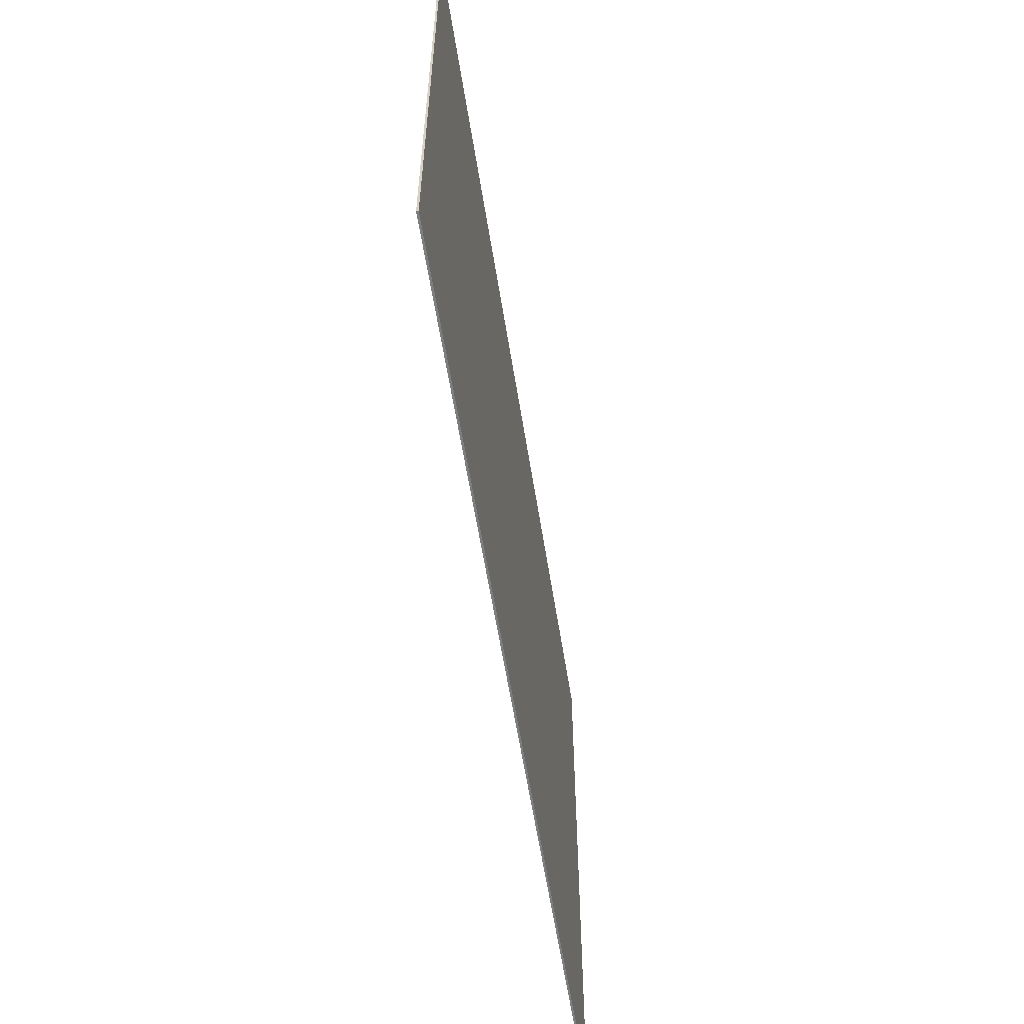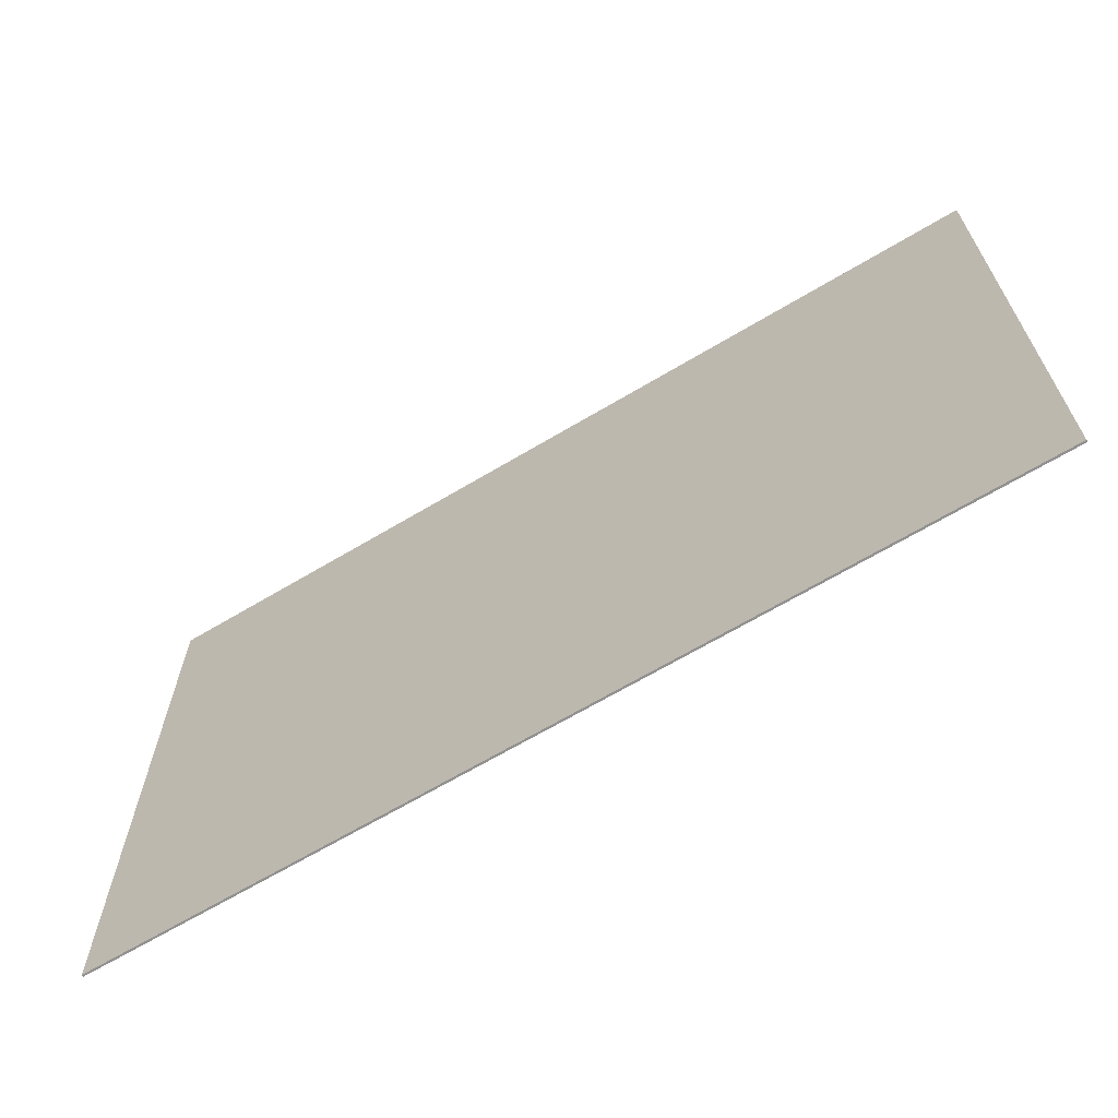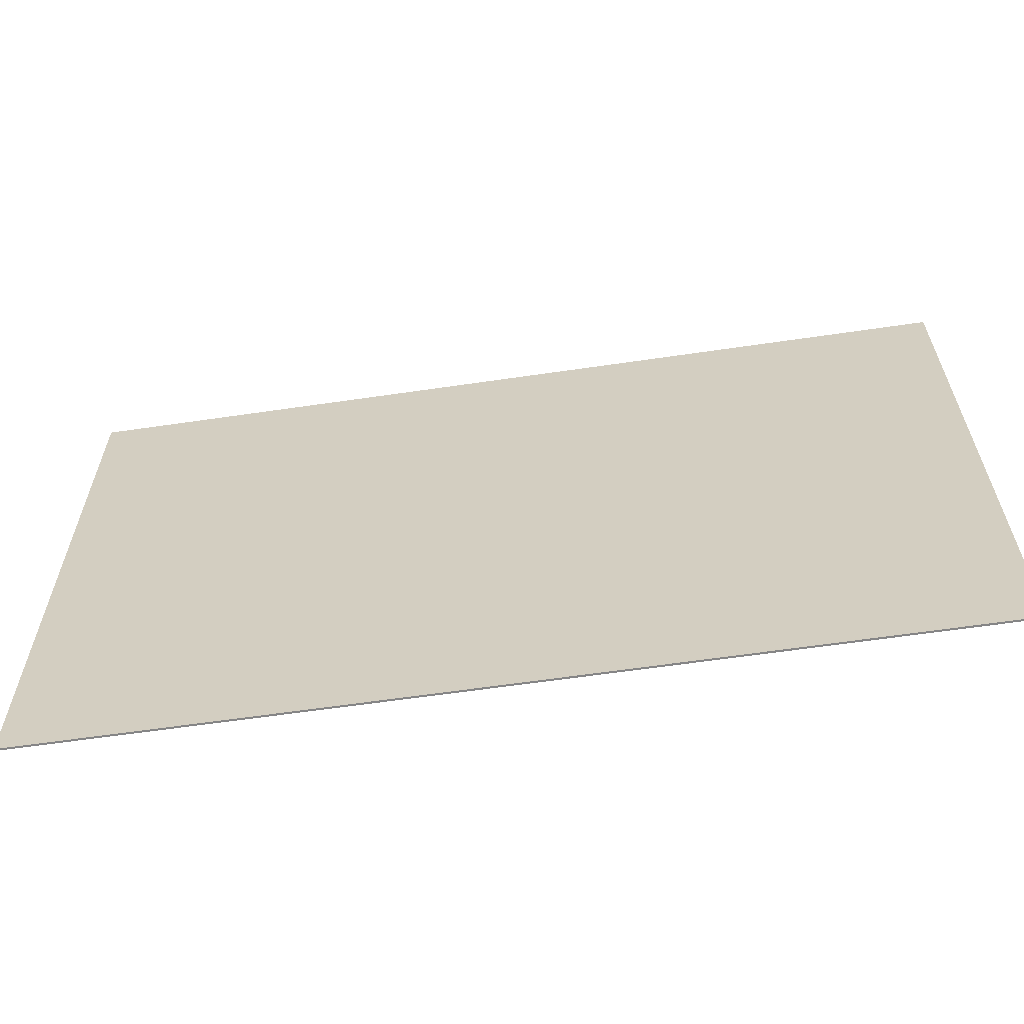
<metadata>
{"format":"obj","ext":"obj","renderer":"f3d","projection":"perspective","resolution":1024,"background":"white","views":[{"elev":-59.3,"azim":-81.0,"up":"+Z"},{"elev":-66.1,"azim":-149.0,"up":"+Z"},{"elev":-61.9,"azim":-171.5,"up":"+Z"}]}
</metadata>
<code>
v 2.812 0 1.938
v 2.812 0 -1.938
v -2.812 0 -1.938
v -2.812 0 1.938
v -2.812 -0.0125 1.938
v 2.812 -0.0125 1.938
v 2.812 0 1.938
v -2.812 0 1.938
v -2.812 -0.0125 -1.938
v -2.812 -0.0125 1.938
v -2.812 0 1.938
v -2.812 0 -1.938
v 2.812 -0.0125 -1.938
v -2.812 -0.0125 -1.938
v -2.812 0 -1.938
v 2.812 0 -1.938
v 2.812 -0.0125 1.938
v 2.812 -0.0125 -1.938
v 2.812 0 -1.938
v 2.812 0 1.938
v 2.018 -0.0125 0.4814
v 2.41 -0.0125 0.1258
v 2.756 -0.0125 0.3063
v 2.749 -0.0125 0.4588
v 2.018 -0.0125 0.4814
v 2.749 -0.0125 0.4588
v 2.726 -0.0125 0.6099
v 1.976 -0.0125 0.5355
v 1.966 -0.0125 0.5653
v 1.976 -0.0125 0.5355
v 2.726 -0.0125 0.6099
v 1.968 -0.0125 0.6341
v 1.968 -0.0125 0.6341
v 2.726 -0.0125 0.6099
v 2.689 -0.0125 0.7581
v 2.638 -0.0125 0.9019
v 1.968 -0.0125 0.6341
v 2.638 -0.0125 0.9019
v 2.573 -0.0125 1.04
v 2.077 -0.0125 1.152
v 2.077 -0.0125 1.152
v 2.573 -0.0125 1.04
v 2.494 -0.0125 1.171
v 2.403 -0.0125 1.294
v 2.08 -0.0125 1.24
v 2.077 -0.0125 1.152
v 2.403 -0.0125 1.294
v 2.3 -0.0125 1.407
v 2.05 -0.0125 1.323
v 2.08 -0.0125 1.24
v 2.3 -0.0125 1.407
v 2.187 -0.0125 1.509
v 1.99 -0.0125 1.387
v 2.05 -0.0125 1.323
v 2.187 -0.0125 1.509
v 2.065 -0.0125 1.6
v 2.749 -0.0125 0.1537
v 2.756 -0.0125 0.3063
v 2.41 -0.0125 0.1258
v 2.465 -0.0125 0.0567
v 2.726 -0.0125 0.0027
v 2.749 -0.0125 0.1537
v 2.465 -0.0125 0.0567
v 2.489 -0.0125 -0.028
v 2.689 -0.0125 -0.1454
v 2.726 -0.0125 0.0027
v 2.489 -0.0125 -0.028
v 2.478 -0.0125 -0.1154
v 2.638 -0.0125 -0.2893
v 2.689 -0.0125 -0.1454
v 2.478 -0.0125 -0.1154
v 2.435 -0.0125 -0.1921
v 2.573 -0.0125 -0.4274
v 2.638 -0.0125 -0.2893
v 2.435 -0.0125 -0.1921
v 2.366 -0.0125 -0.2466
v 2.494 -0.0125 -0.5584
v 2.573 -0.0125 -0.4274
v 2.366 -0.0125 -0.2466
v 2.282 -0.0125 -0.2705
v 2.403 -0.0125 -0.681
v 2.494 -0.0125 -0.5584
v 2.282 -0.0125 -0.2705
v 1.755 -0.0125 -0.3276
v 2.3 -0.0125 -0.7942
v 2.403 -0.0125 -0.681
v 1.755 -0.0125 -0.3276
v 2.187 -0.0125 -0.8967
v 2.187 -0.0125 -0.8967
v 1.755 -0.0125 -0.3276
v 1.689 -0.0125 -0.3463
v 1.664 -0.0125 -0.3648
v 2.187 -0.0125 -0.8967
v 1.664 -0.0125 -0.3648
v 1.625 -0.0125 -0.4221
v 2.065 -0.0125 -0.9877
v 1.934 -0.0125 -1.066
v 2.065 -0.0125 -0.9877
v 1.625 -0.0125 -0.4221
v 1.408 -0.0125 -0.905
v 1.796 -0.0125 -1.132
v 1.934 -0.0125 -1.066
v 1.408 -0.0125 -0.905
v 1.652 -0.0125 -1.183
v 1.652 -0.0125 -1.183
v 1.408 -0.0125 -0.905
v 1.359 -0.0125 -0.9781
v 1.504 -0.0125 -1.22
v 1.353 -0.0125 -1.242
v 1.504 -0.0125 -1.22
v 1.359 -0.0125 -0.9781
v 1.286 -0.0125 -1.027
v 1.2 -0.0125 -1.25
v 1.353 -0.0125 -1.242
v 1.286 -0.0125 -1.027
v 1.2 -0.0125 -1.044
v -0.2893 -0.0125 -0.1454
v -0.0354 -0.0125 -0.1921
v -0.0784 -0.0125 -0.1153
v -0.3264 -0.0125 0.0027
v -0.3264 -0.0125 0.0027
v -0.0784 -0.0125 -0.1153
v -0.08875 -0.0125 -0.028
v -0.3488 -0.0125 0.1537
v -0.3488 -0.0125 0.1537
v -0.08875 -0.0125 -0.028
v -0.06485 -0.0125 0.0567
v -0.3563 -0.0125 0.3063
v -0.3563 -0.0125 0.3063
v -0.06485 -0.0125 0.0567
v -0.01035 -0.0125 0.1258
v -0.3488 -0.0125 0.4588
v -0.3488 -0.0125 0.4588
v -0.01035 -0.0125 0.1258
v 0.3819 -0.0125 0.4814
v -0.3264 -0.0125 0.6099
v 1.91 -0.0125 1.424
v 1.99 -0.0125 1.387
v 2.065 -0.0125 1.6
v 1.934 -0.0125 1.679
v 1.822 -0.0125 1.428
v 1.91 -0.0125 1.424
v 1.934 -0.0125 1.679
v 1.796 -0.0125 1.744
v 1.74 -0.0125 1.397
v 1.822 -0.0125 1.428
v 1.796 -0.0125 1.744
v 1.652 -0.0125 1.796
v 1.28 -0.0125 1.134
v 1.74 -0.0125 1.397
v 1.652 -0.0125 1.796
v 1.504 -0.0125 1.833
v 1.216 -0.0125 1.11
v 1.28 -0.0125 1.134
v 1.504 -0.0125 1.833
v 1.184 -0.0125 1.11
v 1.184 -0.0125 1.11
v 1.504 -0.0125 1.833
v 1.353 -0.0125 1.855
v 1.2 -0.0125 1.863
v 1.12 -0.0125 1.134
v 1.184 -0.0125 1.11
v 1.2 -0.0125 1.863
v 0.6603 -0.0125 1.397
v 0.6603 -0.0125 1.397
v 1.2 -0.0125 1.863
v 1.047 -0.0125 1.855
v 0.8964 -0.0125 1.833
v 0.6603 -0.0125 1.397
v 0.8964 -0.0125 1.833
v 0.7482 -0.0125 1.796
v 0.6045 -0.0125 1.744
v 0.6045 -0.0125 1.744
v 0.5777 -0.0125 1.428
v 0.6603 -0.0125 1.397
v 0.4898 -0.0125 1.424
v 0.5777 -0.0125 1.428
v 0.6045 -0.0125 1.744
v 0.4663 -0.0125 1.679
v 0.4898 -0.0125 1.424
v 0.4663 -0.0125 1.679
v 0.3353 -0.0125 1.6
v 0.4099 -0.0125 1.387
v 0.4099 -0.0125 1.387
v 0.3353 -0.0125 1.6
v 0.2127 -0.0125 1.509
v 0.3502 -0.0125 1.323
v 0.3502 -0.0125 1.323
v 0.2127 -0.0125 1.509
v 0.09955 -0.0125 1.407
v 0.3197 -0.0125 1.24
v 0.3232 -0.0125 1.152
v 0.3197 -0.0125 1.24
v 0.09955 -0.0125 1.407
v -0.00305 -0.0125 1.294
v 0.3232 -0.0125 1.152
v -0.00305 -0.0125 1.294
v -0.094 -0.0125 1.171
v 0.4315 -0.0125 0.6341
v 0.4315 -0.0125 0.6341
v -0.094 -0.0125 1.171
v -0.1726 -0.0125 1.04
v -0.2379 -0.0125 0.9019
v 0.4315 -0.0125 0.6341
v -0.2379 -0.0125 0.9019
v -0.2893 -0.0125 0.7581
v 0.4342 -0.0125 0.5653
v 0.4245 -0.0125 0.5355
v 0.4342 -0.0125 0.5653
v -0.2893 -0.0125 0.7581
v 0.3819 -0.0125 0.4814
v -0.2893 -0.0125 0.7581
v -0.3264 -0.0125 0.6099
v 0.3819 -0.0125 0.4814
v -0.0354 -0.0125 -0.1921
v -0.2893 -0.0125 -0.1454
v -0.2519 -0.0125 -0.25
v 0.0337 -0.0125 -0.2466
v -2.812 -0.0125 -0.25
v -2.812 -0.0125 -1.25
v -0.2519 -0.0125 -0.25
v 1.2 -0.0125 -1.25
v 1.2 -0.0125 -1.044
v 1.114 -0.0125 -1.027
v 1.041 -0.0125 -0.9781
v 0.9916 -0.0125 -0.905
v -2.812 -0.0125 -1.25
v 1.2 -0.0125 -1.25
v -2.812 -0.0125 -1.25
v 0.9916 -0.0125 -0.905
v 0.7747 -0.0125 -0.4221
v 0.7364 -0.0125 -0.3648
v 0.0337 -0.0125 -0.2466
v -0.2519 -0.0125 -0.25
v -2.812 -0.0125 -1.25
v 0.1184 -0.0125 -0.2705
v -2.812 -0.0125 -1.25
v 0.7364 -0.0125 -0.3648
v 0.711 -0.0125 -0.3463
v 0.6447 -0.0125 -0.3276
v 0.6447 -0.0125 -0.3276
v 0.1184 -0.0125 -0.2705
v -2.812 -0.0125 -1.25
v 1.114 -0.0125 -1.027
v 1.041 -0.0125 -0.9781
v 1.2 -0.0125 -1.25
v -0.3488 -0.0125 0.1537
v -0.3563 -0.0125 0.3063
v -2.812 -0.0125 -0.25
v -0.3264 -0.0125 0.0027
v -0.3488 -0.0125 0.1537
v -2.812 -0.0125 -0.25
v -0.2893 -0.0125 -0.1454
v -0.3264 -0.0125 0.0027
v -2.812 -0.0125 -0.25
v -0.2519 -0.0125 -0.25
v -0.2893 -0.0125 -0.1454
v -2.812 -0.0125 -0.25
v 2.05 -0.0125 1.323
v 1.99 -0.0125 1.387
v 1.91 -0.0125 1.424
v 1.822 -0.0125 1.428
v 2.08 -0.0125 1.24
v 2.05 -0.0125 1.323
v 1.822 -0.0125 1.428
v 1.74 -0.0125 1.397
v 2.077 -0.0125 1.152
v 2.08 -0.0125 1.24
v 1.74 -0.0125 1.397
v 1.28 -0.0125 1.134
v 1.968 -0.0125 0.6341
v 2.077 -0.0125 1.152
v 1.28 -0.0125 1.134
v 1.216 -0.0125 1.11
v 1.966 -0.0125 0.5653
v 1.968 -0.0125 0.6341
v 1.216 -0.0125 1.11
v 0.4342 -0.0125 0.5653
v 0.4898 -0.0125 1.424
v 0.4099 -0.0125 1.387
v 0.3502 -0.0125 1.323
v 0.3197 -0.0125 1.24
v 0.5777 -0.0125 1.428
v 0.4898 -0.0125 1.424
v 0.3197 -0.0125 1.24
v 0.6603 -0.0125 1.397
v 0.6603 -0.0125 1.397
v 0.3197 -0.0125 1.24
v 0.3232 -0.0125 1.152
v 0.4315 -0.0125 0.6341
v 1.12 -0.0125 1.134
v 0.6603 -0.0125 1.397
v 0.4315 -0.0125 0.6341
v 0.4342 -0.0125 0.5653
v 0.4342 -0.0125 0.5653
v 1.184 -0.0125 1.11
v 1.12 -0.0125 1.134
v 2.366 -0.0125 -0.2466
v 2.435 -0.0125 -0.1921
v 2.478 -0.0125 -0.1154
v 2.282 -0.0125 -0.2705
v 2.282 -0.0125 -0.2705
v 2.478 -0.0125 -0.1154
v 2.489 -0.0125 -0.028
v 2.465 -0.0125 0.0567
v 2.282 -0.0125 -0.2705
v 2.465 -0.0125 0.0567
v 2.41 -0.0125 0.1258
v 1.755 -0.0125 -0.3276
v 1.755 -0.0125 -0.3276
v 2.41 -0.0125 0.1258
v 2.018 -0.0125 0.4814
v 1.689 -0.0125 -0.3463
v 1.689 -0.0125 -0.3463
v 2.018 -0.0125 0.4814
v 1.976 -0.0125 0.5355
v 0.4245 -0.0125 0.5355
v 1.114 -0.0125 -1.027
v 1.2 -0.0125 -1.044
v 1.286 -0.0125 -1.027
v 1.041 -0.0125 -0.9781
v 1.041 -0.0125 -0.9781
v 1.286 -0.0125 -1.027
v 1.359 -0.0125 -0.9781
v 0.9916 -0.0125 -0.905
v 0.9916 -0.0125 -0.905
v 1.359 -0.0125 -0.9781
v 1.408 -0.0125 -0.905
v 0.7747 -0.0125 -0.4221
v 0.7747 -0.0125 -0.4221
v 1.408 -0.0125 -0.905
v 1.625 -0.0125 -0.4221
v 0.7364 -0.0125 -0.3648
v 0.7364 -0.0125 -0.3648
v 1.625 -0.0125 -0.4221
v 1.664 -0.0125 -0.3648
v -0.08875 -0.0125 -0.028
v -0.0784 -0.0125 -0.1153
v -0.0354 -0.0125 -0.1921
v 0.0337 -0.0125 -0.2466
v -0.08875 -0.0125 -0.028
v 0.0337 -0.0125 -0.2466
v 0.1184 -0.0125 -0.2705
v -0.06485 -0.0125 0.0567
v -0.01035 -0.0125 0.1258
v -0.06485 -0.0125 0.0567
v 0.1184 -0.0125 -0.2705
v 0.6447 -0.0125 -0.3276
v 0.3819 -0.0125 0.4814
v -0.01035 -0.0125 0.1258
v 0.6447 -0.0125 -0.3276
v 0.711 -0.0125 -0.3463
v 0.4245 -0.0125 0.5355
v 0.3819 -0.0125 0.4814
v 0.711 -0.0125 -0.3463
v 1.689 -0.0125 -0.3463
v 0.4245 -0.0125 0.5355
v 1.976 -0.0125 0.5355
v 1.966 -0.0125 0.5653
v 0.4342 -0.0125 0.5653
v 1.184 -0.0125 1.11
v 0.4342 -0.0125 0.5653
v 1.216 -0.0125 1.11
v 1.689 -0.0125 -0.3463
v 0.711 -0.0125 -0.3463
v 0.7364 -0.0125 -0.3648
v 1.664 -0.0125 -0.3648
v 1.2 -0.0125 1.863
v 2.812 -0.0125 1.938
v -2.812 -0.0125 1.938
v 2.812 -0.0125 -1.938
v 2.812 -0.0125 1.938
v 2.756 -0.0125 0.3063
v -2.812 -0.0125 -0.25
v -0.3563 -0.0125 0.3063
v -0.3488 -0.0125 0.4588
v -2.812 -0.0125 1.938
v -2.812 -0.0125 1.938
v -0.3488 -0.0125 0.4588
v -0.3264 -0.0125 0.6099
v -2.812 -0.0125 1.938
v -0.3264 -0.0125 0.6099
v -0.2893 -0.0125 0.7581
v -2.812 -0.0125 1.938
v -0.2893 -0.0125 0.7581
v -0.2379 -0.0125 0.9019
v -2.812 -0.0125 1.938
v -0.2379 -0.0125 0.9019
v -0.1726 -0.0125 1.04
v -2.812 -0.0125 1.938
v -0.1726 -0.0125 1.04
v -0.094 -0.0125 1.171
v -2.812 -0.0125 1.938
v -0.094 -0.0125 1.171
v -0.00305 -0.0125 1.294
v -2.812 -0.0125 1.938
v -0.00305 -0.0125 1.294
v 0.09955 -0.0125 1.407
v -2.812 -0.0125 1.938
v 0.09955 -0.0125 1.407
v 0.2127 -0.0125 1.509
v -2.812 -0.0125 1.938
v 0.2127 -0.0125 1.509
v 0.3353 -0.0125 1.6
v -2.812 -0.0125 1.938
v 0.3353 -0.0125 1.6
v 0.4663 -0.0125 1.679
v -2.812 -0.0125 1.938
v 0.4663 -0.0125 1.679
v 0.6045 -0.0125 1.744
v -2.812 -0.0125 1.938
v 0.6045 -0.0125 1.744
v 0.7482 -0.0125 1.796
v -2.812 -0.0125 1.938
v 0.7482 -0.0125 1.796
v 0.8964 -0.0125 1.833
v -2.812 -0.0125 1.938
v 0.8964 -0.0125 1.833
v 1.047 -0.0125 1.855
v -2.812 -0.0125 1.938
v 1.047 -0.0125 1.855
v 1.2 -0.0125 1.863
v 2.812 -0.0125 1.938
v 1.2 -0.0125 1.863
v 1.353 -0.0125 1.855
v 2.812 -0.0125 1.938
v 1.353 -0.0125 1.855
v 1.504 -0.0125 1.833
v 2.812 -0.0125 1.938
v 1.504 -0.0125 1.833
v 1.652 -0.0125 1.796
v 2.812 -0.0125 1.938
v 1.652 -0.0125 1.796
v 1.796 -0.0125 1.744
v 2.812 -0.0125 1.938
v 1.796 -0.0125 1.744
v 1.934 -0.0125 1.679
v 2.812 -0.0125 1.938
v 1.934 -0.0125 1.679
v 2.065 -0.0125 1.6
v 2.812 -0.0125 1.938
v 2.065 -0.0125 1.6
v 2.187 -0.0125 1.509
v 2.812 -0.0125 1.938
v 2.187 -0.0125 1.509
v 2.3 -0.0125 1.407
v 2.812 -0.0125 1.938
v 2.3 -0.0125 1.407
v 2.403 -0.0125 1.294
v 2.812 -0.0125 1.938
v 2.403 -0.0125 1.294
v 2.494 -0.0125 1.171
v 2.812 -0.0125 1.938
v 2.494 -0.0125 1.171
v 2.573 -0.0125 1.04
v 2.812 -0.0125 1.938
v 2.573 -0.0125 1.04
v 2.638 -0.0125 0.9019
v 2.812 -0.0125 1.938
v 2.638 -0.0125 0.9019
v 2.689 -0.0125 0.7581
v 2.812 -0.0125 1.938
v 2.689 -0.0125 0.7581
v 2.726 -0.0125 0.6099
v 2.812 -0.0125 1.938
v 2.726 -0.0125 0.6099
v 2.749 -0.0125 0.4588
v 2.812 -0.0125 1.938
v 2.749 -0.0125 0.4588
v 2.756 -0.0125 0.3063
v 2.756 -0.0125 0.3063
v 2.749 -0.0125 0.1537
v 2.812 -0.0125 -1.938
v 2.749 -0.0125 0.1537
v 2.726 -0.0125 0.0027
v 2.812 -0.0125 -1.938
v 2.726 -0.0125 0.0027
v 2.689 -0.0125 -0.1454
v 2.812 -0.0125 -1.938
v 2.689 -0.0125 -0.1454
v 2.638 -0.0125 -0.2893
v 2.812 -0.0125 -1.938
v 2.638 -0.0125 -0.2893
v 2.573 -0.0125 -0.4274
v 2.812 -0.0125 -1.938
v 2.573 -0.0125 -0.4274
v 2.494 -0.0125 -0.5584
v 2.812 -0.0125 -1.938
v 2.494 -0.0125 -0.5584
v 2.403 -0.0125 -0.681
v 2.812 -0.0125 -1.938
v 2.403 -0.0125 -0.681
v 2.3 -0.0125 -0.7942
v 2.812 -0.0125 -1.938
v 2.3 -0.0125 -0.7942
v 2.187 -0.0125 -0.8967
v 2.812 -0.0125 -1.938
v 2.187 -0.0125 -0.8967
v 2.065 -0.0125 -0.9877
v 2.812 -0.0125 -1.938
v 2.065 -0.0125 -0.9877
v 1.934 -0.0125 -1.066
v 2.812 -0.0125 -1.938
v 1.934 -0.0125 -1.066
v 1.796 -0.0125 -1.132
v 2.812 -0.0125 -1.938
v 1.796 -0.0125 -1.132
v 1.652 -0.0125 -1.183
v 2.812 -0.0125 -1.938
v 1.652 -0.0125 -1.183
v 1.504 -0.0125 -1.22
v 2.812 -0.0125 -1.938
v 1.504 -0.0125 -1.22
v 1.353 -0.0125 -1.242
v 2.812 -0.0125 -1.938
v 2.812 -0.0125 -1.938
v 1.353 -0.0125 -1.242
v 1.2 -0.0125 -1.25
v -2.812 -0.0125 -1.938
v -2.812 -0.0125 -1.25
v -2.812 -0.0125 -1.938
v 1.2 -0.0125 -1.25
g mesh4749443
f 1 2 3
f 3 4 1
f 5 6 7
f 7 8 5
f 9 10 11
f 11 12 9
f 13 14 15
f 15 16 13
f 17 18 19
f 19 20 17
g mesh4749445
f 21 22 23
f 23 24 21
f 25 26 27
f 27 28 25
f 29 30 31
f 31 32 29
f 33 34 35
f 35 36 33
f 37 38 39
f 39 40 37
f 41 42 43
f 43 44 41
f 45 46 47
f 47 48 45
f 49 50 51
f 51 52 49
f 53 54 55
f 55 56 53
f 57 58 59
f 59 60 57
f 61 62 63
f 63 64 61
f 65 66 67
f 67 68 65
f 69 70 71
f 71 72 69
f 73 74 75
f 75 76 73
f 77 78 79
f 79 80 77
f 81 82 83
f 83 84 81
f 85 86 87
f 87 88 85
f 89 90 91
f 91 92 89
f 93 94 95
f 95 96 93
f 97 98 99
f 99 100 97
f 101 102 103
f 103 104 101
f 105 106 107
f 107 108 105
f 109 110 111
f 111 112 109
f 113 114 115
f 115 116 113
f 117 118 119
f 119 120 117
f 121 122 123
f 123 124 121
f 125 126 127
f 127 128 125
f 129 130 131
f 131 132 129
f 133 134 135
f 135 136 133
f 137 138 139
f 139 140 137
f 141 142 143
f 143 144 141
f 145 146 147
f 147 148 145
f 149 150 151
f 151 152 149
f 153 154 155
f 155 156 153
f 157 158 159
f 159 160 157
f 161 162 163
f 163 164 161
f 165 166 167
f 167 168 165
f 169 170 171
f 171 172 169
f 173 174 175
f 176 177 178
f 178 179 176
f 180 181 182
f 182 183 180
f 184 185 186
f 186 187 184
f 188 189 190
f 190 191 188
f 192 193 194
f 194 195 192
f 196 197 198
f 198 199 196
f 200 201 202
f 202 203 200
f 204 205 206
f 206 207 204
f 208 209 210
f 210 211 208
f 212 213 214
f 215 216 217
f 217 218 215
f 219 220 221
f 222 223 224
f 225 226 227
f 227 228 225
f 229 230 231
f 231 232 229
f 233 234 235
f 235 236 233
f 237 238 239
f 239 240 237
f 241 242 243
f 244 245 246
f 247 248 249
f 250 251 252
f 253 254 255
f 256 257 258
f 259 260 261
f 261 262 259
f 263 264 265
f 265 266 263
f 267 268 269
f 269 270 267
f 271 272 273
f 273 274 271
f 275 276 277
f 277 278 275
f 279 280 281
f 281 282 279
f 283 284 285
f 285 286 283
f 287 288 289
f 289 290 287
f 291 292 293
f 293 294 291
f 295 296 297
f 298 299 300
f 300 301 298
f 302 303 304
f 304 305 302
f 306 307 308
f 308 309 306
f 310 311 312
f 312 313 310
f 314 315 316
f 316 317 314
f 318 319 320
f 320 321 318
f 322 323 324
f 324 325 322
f 326 327 328
f 328 329 326
f 330 331 332
f 332 333 330
f 334 335 336
f 337 338 339
f 339 340 337
f 341 342 343
f 343 344 341
f 345 346 347
f 347 348 345
f 349 350 351
f 351 352 349
f 353 354 355
f 355 356 353
f 357 358 359
f 359 360 357
f 361 362 363
f 364 365 366
f 366 367 364
f 368 369 370
f 371 372 373
f 374 375 376
f 376 377 374
f 378 379 380
f 381 382 383
f 384 385 386
f 387 388 389
f 390 391 392
f 393 394 395
f 396 397 398
f 399 400 401
f 402 403 404
f 405 406 407
f 408 409 410
f 411 412 413
f 414 415 416
f 417 418 419
f 420 421 422
f 423 424 425
f 426 427 428
f 429 430 431
f 432 433 434
f 435 436 437
f 438 439 440
f 441 442 443
f 444 445 446
f 447 448 449
f 450 451 452
f 453 454 455
f 456 457 458
f 459 460 461
f 462 463 464
f 465 466 467
f 468 469 470
f 471 472 473
f 474 475 476
f 477 478 479
f 480 481 482
f 483 484 485
f 486 487 488
f 489 490 491
f 492 493 494
f 495 496 497
f 498 499 500
f 501 502 503
f 504 505 506
f 507 508 509
f 510 511 512
f 513 514 515
f 516 517 518
f 518 519 516
f 520 521 522

</code>
